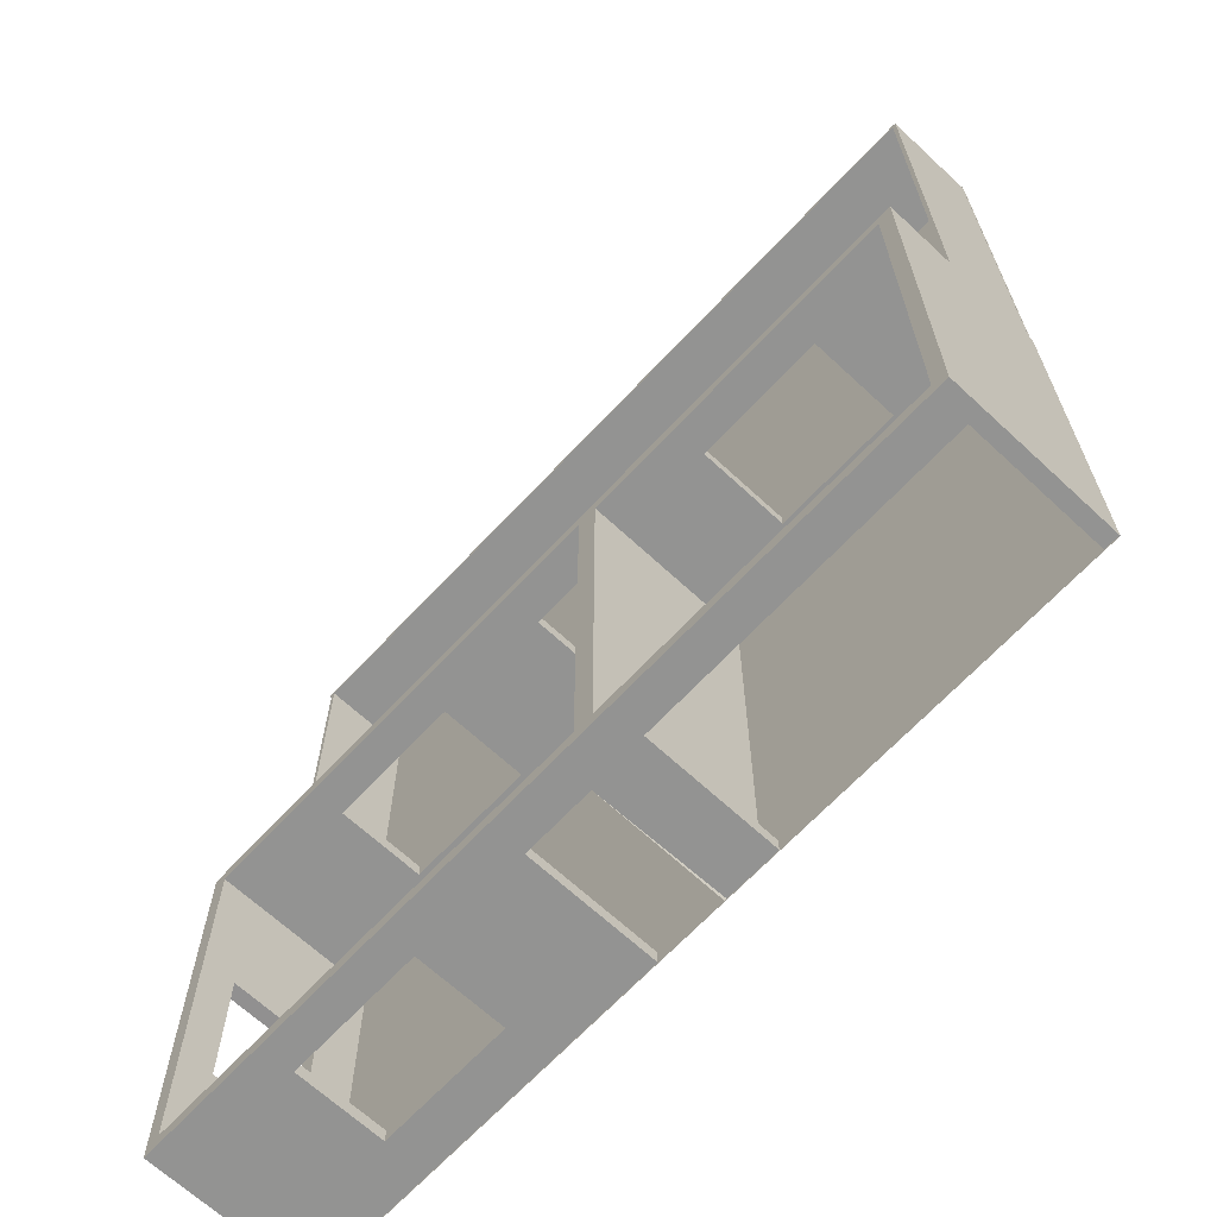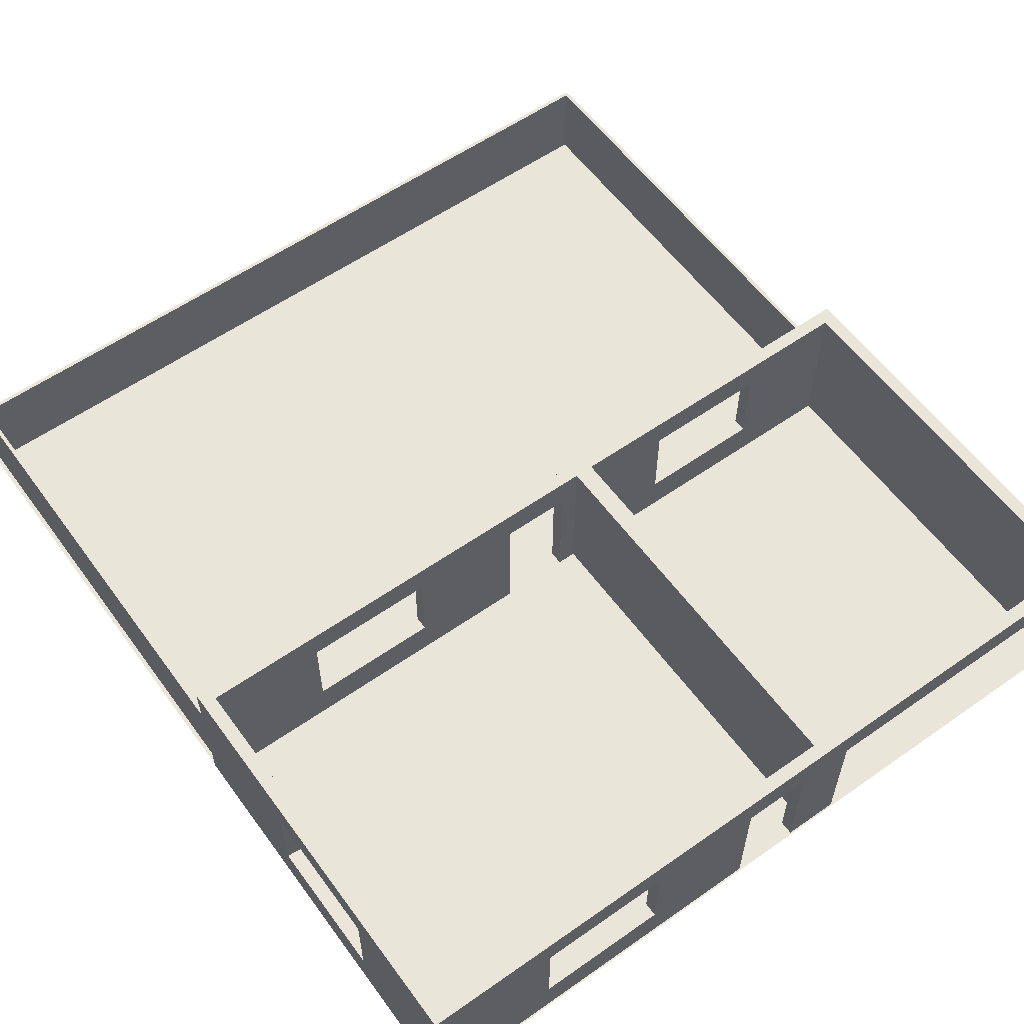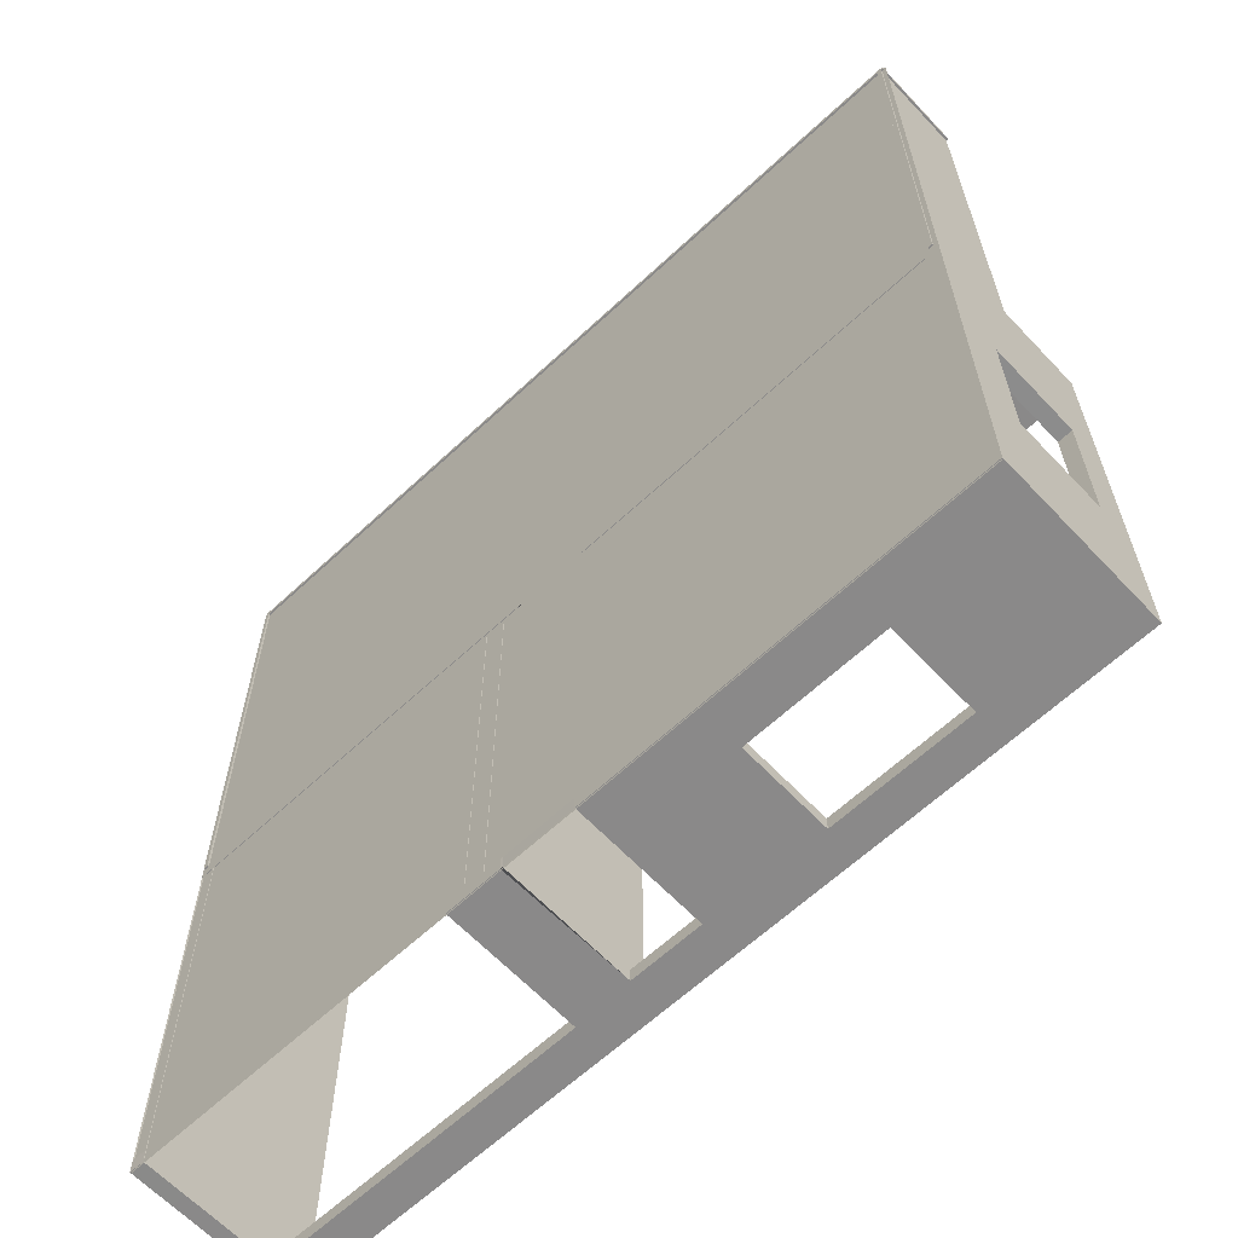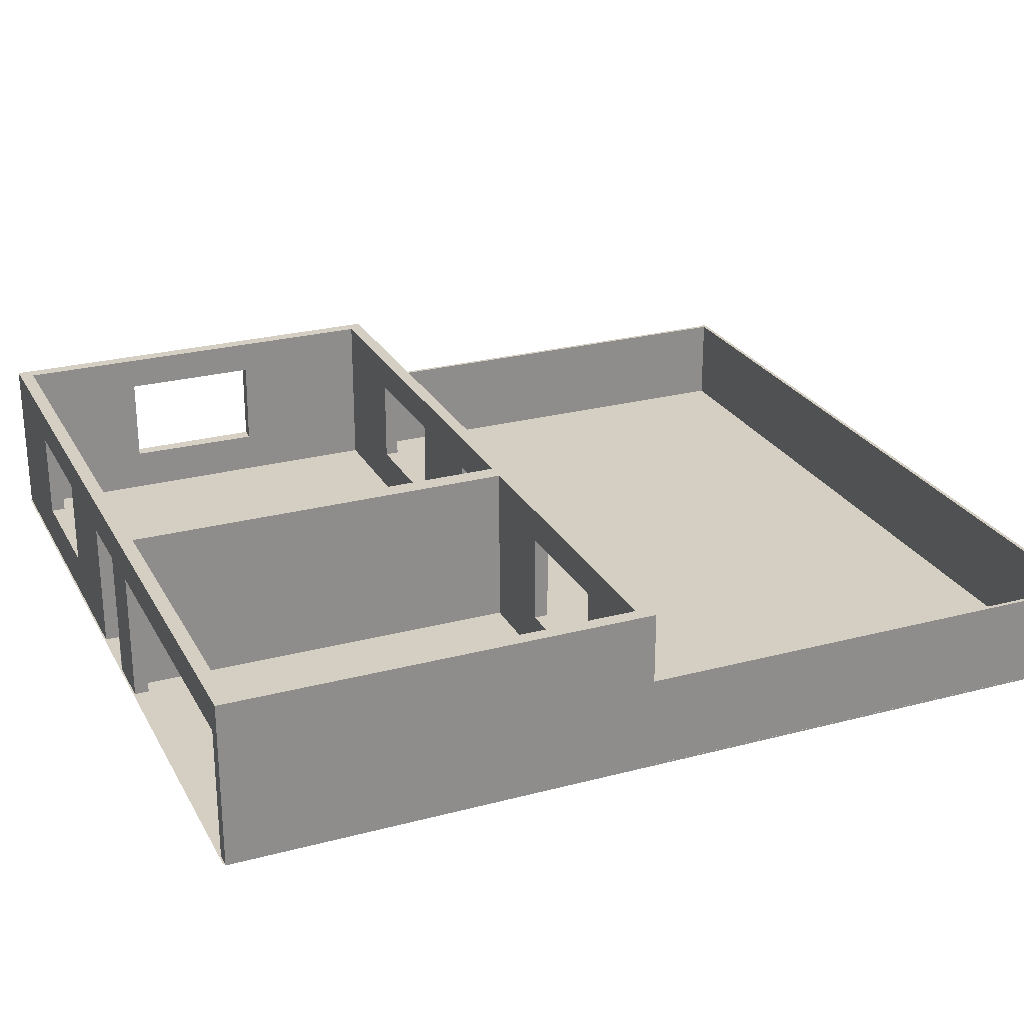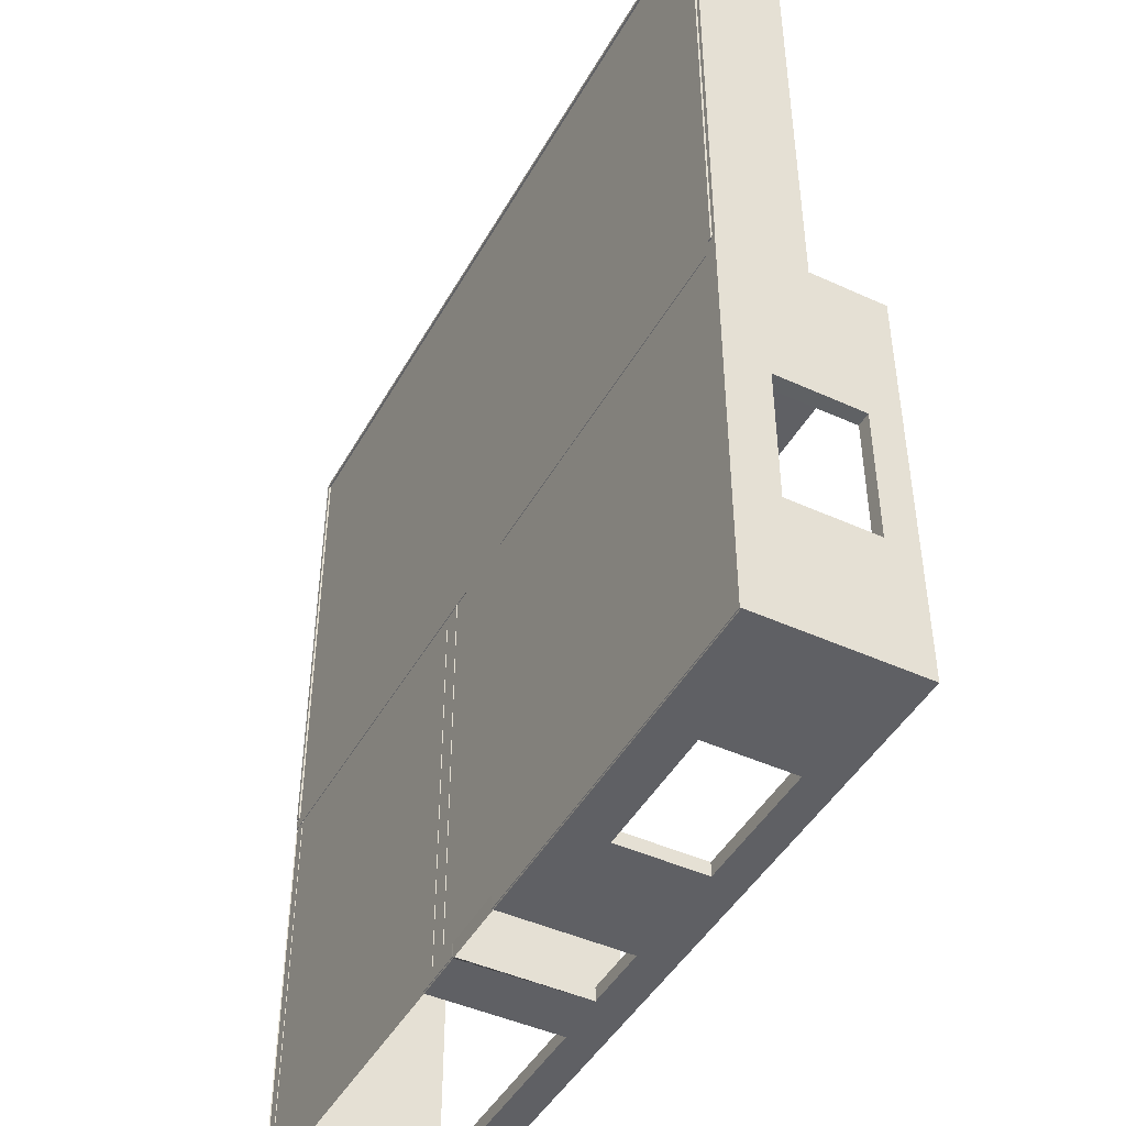
<metadata>
{"format":"obj","ext":"obj","renderer":"f3d","projection":"perspective","resolution":1024,"background":"white","views":[{"elev":-66.7,"azim":-133.0,"up":"+Z"},{"elev":58.2,"azim":144.1,"up":"+Y"},{"elev":-63.3,"azim":43.3,"up":"+Z"},{"elev":25.5,"azim":-113.0,"up":"+Y"},{"elev":-45.3,"azim":62.2,"up":"+Z"}]}
</metadata>
<code>
o Plane
v -5.051 0 5.051
v 5.051 0 5.051
v -5.051 0 -6.028
v 5.051 0 -6.028
f 1 2 4 3
o fence
v -5 -0.02222 5.032
v -5 1.115 5.032
v -5.049 -0.02222 5.032
v -5.049 1.115 5.032
v -5 -0.02222 -0.9084
v -5 1.115 -0.9084
v -5.049 -0.02222 -0.9084
v -5.049 1.115 -0.9084
v -5.026 -0.02222 5.054
v -5.026 1.115 5.054
v -5.026 -0.02222 5.005
v -5.026 1.115 5.005
v 5.026 -0.02222 5.054
v 5.026 1.115 5.054
v 5.026 -0.02222 5.005
v 5.026 1.115 5.005
v 5 -0.02222 5.032
v 5 1.115 5.032
v 4.951 -0.02222 5.032
v 4.951 1.115 5.032
v 5 -0.02222 -0.9084
v 5 1.115 -0.9084
v 4.951 -0.02222 -0.9084
v 4.951 1.115 -0.9084
f 5 6 8 7
f 7 8 12 11
f 11 12 10 9
f 9 10 6 5
f 7 11 9 5
f 12 8 6 10
f 13 14 16 15
f 15 16 20 19
f 19 20 18 17
f 17 18 14 13
f 15 19 17 13
f 20 16 14 18
f 21 22 24 23
f 23 24 28 27
f 27 28 26 25
f 25 26 22 21
f 23 27 25 21
f 28 24 22 26
o front_wall
v -5.069 -0.006897 -5.836
v -5.069 1.993 -5.836
v -5.069 -0.006897 -6.008
v -5.069 1.993 -6.008
v 5.056 -0.006897 -5.836
v 5.056 1.993 -5.836
v 5.056 -0.006897 -6.008
v 5.056 1.993 -6.008
v -5.069 1.594 -5.836
v -5.069 1.594 -6.008
v 5.056 1.594 -6.008
v 5.056 1.594 -5.836
v 0.4461 -0.006897 -6.008
v 0.4461 1.993 -6.008
v 0.4461 -0.006897 -5.836
v 0.4461 1.993 -5.836
v 0.42 1.568 -5.836
v 0.42 1.568 -6.008
v -0.4461 -0.006897 -6.008
v -0.4461 1.993 -5.836
v -0.42 1.568 -5.836
v -0.4461 1.993 -6.008
v -0.4461 -0.006897 -5.836
v -0.42 1.568 -6.008
v -0.4461 1.594 -6.008
v 0.4461 1.594 -6.008
v 0.4461 -0.006897 -6.008
v 0.4461 1.594 -5.836
v 0.4461 -0.006897 -5.836
v -0.4461 1.594 -5.836
v -0.4461 -0.006897 -6.008
v -0.4461 -0.006897 -5.836
v -0.4461 1.594 -6.008
v 0.4461 1.594 -6.008
v 0.42 -0.006897 -6.008
v 0.4461 1.594 -5.836
v 0.42 -0.006897 -5.836
v -0.4461 1.594 -5.836
v -0.42 -0.006897 -6.008
v -0.4194 -0.004044 -5.839
v 5.056 0.5216 -6.008
v 5.056 0.5216 -5.836
v 0.4461 0.5216 -6.008
v 0.4461 0.5216 -5.836
v 0.4461 0.5216 -6.008
v 0.4461 0.5216 -5.836
v 0.42 0.5129 -6.008
v 0.42 0.5129 -5.836
v 1.821 1.993 -6.008
v 1.821 -0.006897 -5.836
v 1.821 1.594 -6.008
v 1.821 -0.006897 -6.008
v 1.821 1.993 -5.836
v 1.821 1.594 -5.836
v 1.821 0.5216 -5.836
v 1.821 0.5216 -6.008
v 3.438 1.993 -6.008
v 3.438 -0.006897 -5.836
v 3.438 1.594 -6.008
v 3.438 0.5216 -6.008
v 3.438 -0.006897 -6.008
v 3.438 1.993 -5.836
v 3.438 1.594 -5.836
v 3.438 0.5216 -5.836
v -3.621 1.993 -5.836
v -3.621 1.594 -5.836
v -3.621 1.993 -6.008
v -3.621 1.594 -6.008
v -2.052 1.993 -6.008
v -2.052 1.594 -6.008
v -2.052 1.993 -5.836
v -2.052 1.594 -5.836
v -5.069 0.502 -6.008
v -5.069 0.502 -5.836
v -0.4461 0.502 -6.008
v -0.4461 0.502 -5.836
v -0.4461 0.502 -6.008
v -0.4461 0.502 -5.836
v -0.42 0.4937 -5.836
v -5.069 -0.006897 -0.8669
v -5.069 1.993 -0.8669
v -5.069 -0.006897 -1.038
v -5.069 1.993 -1.038
v 5.056 -0.006897 -0.8669
v 5.056 1.993 -0.8669
v 5.056 -0.006897 -1.038
v 5.056 1.993 -1.038
v -5.069 1.594 -0.8669
v -5.069 1.594 -1.038
v 5.056 1.594 -1.038
v 5.056 1.594 -0.8669
v 0.4461 -0.006897 -1.038
v 0.4461 1.993 -1.038
v 0.4461 -0.006897 -0.8669
v 0.4461 1.993 -0.8669
v 0.42 1.568 -0.8669
v 0.42 1.568 -1.038
v -0.4461 -0.006897 -1.038
v -0.4461 1.993 -0.8669
v -0.42 1.568 -0.8669
v -0.4461 1.993 -1.038
v -0.4461 -0.006897 -0.8669
v -0.42 1.568 -1.038
v -0.4461 1.594 -1.038
v 0.4461 1.594 -1.038
v 0.4461 -0.006897 -1.038
v 0.4461 1.594 -0.8669
v 0.4461 -0.006897 -0.8669
v -0.4461 1.594 -0.8669
v -0.4461 -0.006897 -1.038
v -0.4461 -0.006897 -0.8669
v -0.4461 1.594 -1.038
v 0.4461 1.594 -1.038
v 0.42 -0.006897 -1.038
v 0.4461 1.594 -0.8669
v 0.42 -0.006897 -0.8669
v -0.4461 1.594 -0.8669
v -0.42 -0.006897 -1.038
v -0.42 -0.006897 -0.8669
v 5.056 0.5216 -1.038
v 5.056 0.5216 -0.8669
v 0.4461 0.5216 -1.038
v 0.4461 0.5216 -0.8669
v 0.4461 0.5216 -1.038
v 0.4461 0.5216 -0.8669
v 0.42 0.5129 -1.038
v 0.42 0.5129 -0.8669
v 1.821 1.993 -1.038
v 1.821 -0.006897 -0.8669
v 1.821 1.594 -1.038
v 1.821 -0.006897 -1.038
v 1.821 1.993 -0.8669
v 1.821 1.594 -0.8669
v 1.821 0.5216 -0.8669
v 1.821 0.5216 -1.038
v 3.438 1.993 -1.038
v 3.438 -0.006897 -0.8669
v 3.438 1.594 -1.038
v 3.438 0.5216 -1.038
v 3.438 -0.006897 -1.038
v 3.438 1.993 -0.8669
v 3.438 1.594 -0.8669
v 3.438 0.5216 -0.8669
v -3.621 -0.006897 -1.038
v -3.621 1.993 -0.8669
v -3.621 1.594 -0.8669
v -3.621 1.993 -1.038
v -3.621 -0.006897 -0.8669
v -3.621 1.594 -1.038
v -2.052 1.993 -1.038
v -2.052 -0.006897 -0.8669
v -2.052 1.594 -1.038
v -2.052 -0.006897 -1.038
v -2.052 1.993 -0.8669
v -2.052 1.594 -0.8669
v -5.069 0.502 -1.038
v -5.069 0.502 -0.8669
v -0.4461 0.502 -1.038
v -0.4461 0.502 -0.8669
v -0.4461 0.502 -1.038
v -0.4461 0.502 -0.8669
v -0.42 0.4937 -0.8669
v -3.621 0.502 -1.038
v -3.621 0.502 -0.8669
v -2.052 0.502 -0.8669
v -2.052 0.502 -1.038
v 4.885 1.993 -6.008
v 4.885 -0.006897 -5.836
v 4.885 1.594 -6.008
v 4.885 0.5216 -6.008
v 4.885 -0.006897 -6.008
v 4.885 1.993 -5.836
v 4.885 1.594 -5.836
v 4.885 0.5216 -5.836
v 4.884 1.993 -1.038
v 4.884 -0.006897 -0.8669
v 4.884 1.594 -1.038
v 4.884 0.5216 -1.038
v 4.884 -0.006897 -1.038
v 4.884 1.993 -0.8669
v 4.884 1.594 -0.8669
v 4.884 0.5216 -0.8669
v 5.056 1.993 -4.397
v 4.885 1.993 -4.397
v 4.885 -0.006897 -4.397
v 5.056 -0.006897 -4.397
v 5.056 0.5216 -4.397
v 5.056 1.594 -4.397
v 4.885 1.594 -4.397
v 4.885 0.5216 -4.397
v 5.056 1.993 -2.71
v 4.884 1.993 -2.71
v 4.884 -0.006897 -2.71
v 5.056 -0.006897 -2.71
v 5.056 0.5216 -2.71
v 5.056 1.594 -2.71
v 4.884 1.594 -2.71
v 4.884 0.5129 -2.718
v -4.894 -0.002716 -6.008
v -4.895 1.993 -5.836
v -4.895 1.594 -5.836
v -4.895 1.993 -6.008
v -4.895 -0.006897 -5.836
v -4.895 1.594 -6.008
v -4.895 0.502 -6.008
v -4.895 0.502 -5.836
v -4.894 -0.006897 -1.038
v -4.894 1.993 -0.8669
v -4.894 1.594 -0.8669
v -4.894 1.993 -1.038
v -4.894 -0.006897 -0.8669
v -4.894 1.594 -1.038
v -4.894 0.502 -1.038
v -4.894 0.502 -0.8669
v -1.097 1.993 -6.008
v -1.097 -0.006897 -5.836
v -1.097 1.594 -6.008
v -1.097 -0.006897 -6.008
v -1.097 1.993 -5.836
v -1.097 1.594 -5.836
v -1.097 0.502 -5.836
v -1.097 0.502 -6.008
v -4.222 1.594 -1.038
v -5.069 0.502 -5.836
v -5.069 1.594 -5.836
v -0.6531 1.993 -6.008
v -0.6531 -0.006897 -5.836
v -0.6531 1.594 -6.008
v -0.6531 0.502 -6.008
v -0.6531 -0.006897 -6.008
v -0.6531 1.993 -5.836
v -0.6531 1.594 -5.836
v -0.6531 0.502 -5.836
v -0.8897 -0.006897 -6.008
v -0.8897 1.993 -5.836
v -0.8897 1.594 -5.836
v -0.8897 0.502 -5.836
v -0.8897 1.993 -6.008
v -0.8897 -0.006897 -5.836
v -0.8897 1.594 -6.008
v -0.8897 0.502 -6.008
v -0.6523 1.993 -1.038
v -0.6523 -0.006897 -0.8669
v -0.6523 1.594 -1.038
v -0.6523 -0.006897 -1.038
v -0.6523 1.993 -0.8669
v -0.6523 1.594 -0.8669
v -0.6523 0.502 -0.8669
v -0.6523 0.502 -1.038
v -0.8891 -0.006897 -1.038
v -0.8891 1.993 -0.8669
v -0.8891 1.594 -0.8669
v -0.8891 0.502 -0.8669
v -0.8891 1.993 -1.038
v -0.8891 -0.006897 -0.8669
v -0.8891 1.594 -1.038
v -0.8891 0.502 -1.038
f 37 30 32 38
f 197 195 36 39
f 39 36 34 40
f 229 228 30 37
f 199 35 33 196
f 230 32 30 228
f 234 229 37 102
f 69 39 40 70
f 198 197 39 69
f 102 37 38 101
f 83 82 56 72
f 77 42 44 81
f 82 81 44 56
f 53 50 42 54
f 256 254 50 53
f 258 59 51 255
f 257 256 53 103
f 42 50 48 44
f 56 44 48 58
f 62 61 53 54
f 73 62 54 71
f 74 43 57 72
f 43 41 55 57
f 66 64 56 58
f 47 60 51 59
f 105 47 59 103
f 106 66 58 104
f 46 52 61 62
f 75 46 62 73
f 76 65 43 74
f 65 63 41 43
f 49 45 64 66
f 67 68 60 47
f 52 67 47 105 61
f 107 49 66 106
f 52 46 45 49
f 52 49 59 67
f 67 63 65 68
f 52 67 68 107 49
f 76 75 63 65
f 45 46 75 76
f 45 76 74 64
f 63 75 73 41
f 64 74 72 56
f 41 73 71 55
f 78 83 72 57
f 199 198 69 35
f 35 69 70 33
f 55 71 84 80
f 86 92 83 78
f 91 90 81 82
f 85 77 81 90
f 88 84 83 92
f 71 54 79 84
f 55 80 78 57
f 54 42 77 79
f 202 201 91 92
f 195 85 90 200
f 201 200 90 91
f 196 202 92 86
f 80 84 88 89
f 87 88 92 91
f 80 89 86 78
f 79 77 85 87
f 84 79 82 83
f 79 87 91 82
f 232 230 95 96
f 97 95 93 99
f 100 99 93 94
f 248 247 99 100
f 243 97 99 247
f 96 95 97 98
f 68 107 106 60
f 60 106 104 51
f 61 105 103 53
f 258 257 103 59
f 29 102 101 31
f 231 234 102 29
f 116 109 111 117
f 205 203 115 118
f 118 115 113 119
f 237 236 109 116
f 207 114 112 204
f 238 111 109 236
f 242 237 116 185
f 148 118 119 149
f 206 205 118 148
f 185 116 117 184
f 162 161 135 151
f 156 121 123 160
f 161 160 123 135
f 132 129 121 133
f 272 270 129 132
f 273 138 130 271
f 277 272 132 186
f 121 129 127 123
f 135 123 127 137
f 141 140 132 133
f 152 141 133 150
f 153 122 136 151
f 122 120 134 136
f 145 143 135 137
f 126 139 130 138
f 188 126 138 186
f 189 145 137 187
f 125 131 140 141
f 154 125 141 152
f 155 144 122 153
f 144 142 120 122
f 128 124 143 145
f 146 147 139 126
f 131 146 126 188 140
f 190 128 145 189
f 131 125 124 128
f 131 128 138 146
f 146 142 144 147
f 131 146 147 190 128
f 155 154 142 144
f 124 125 154 155
f 124 155 153 143
f 142 154 152 120
f 143 153 151 135
f 120 152 150 134
f 157 162 151 136
f 207 206 148 114
f 114 148 149 112
f 134 150 163 159
f 165 171 162 157
f 170 169 160 161
f 164 156 160 169
f 167 163 162 171
f 150 133 158 163
f 134 159 157 136
f 133 121 156 158
f 210 209 170 171
f 203 164 169 208
f 209 208 169 170
f 204 210 171 165
f 159 163 167 168
f 166 167 171 170
f 159 168 165 157
f 158 156 164 166
f 163 158 161 162
f 158 166 170 161
f 241 240 177 191
f 235 172 176 239
f 240 238 175 177
f 194 191 192 193
f 178 175 173 182
f 183 182 173 174
f 280 279 182 183
f 282 178 182 279
f 281 280 183 193
f 180 194 193 183
f 172 181 179 176
f 177 175 178 180
f 172 191 194 181
f 283 281 193 179
f 179 193 192 176
f 235 241 191 172
f 147 190 189 139
f 139 189 187 130
f 140 188 186 132
f 273 277 186 138
f 108 185 184 110
f 239 242 185 108
f 191 177 174 192
f 177 180 183 174
f 33 70 202 196
f 40 34 200 201
f 36 195 200 34
f 70 40 201 202
f 89 88 198 199
f 88 87 197 198
f 89 199 196 86
f 87 85 195 197
f 112 149 210 204
f 119 113 208 209
f 115 203 208 113
f 149 119 209 210
f 168 167 206 207
f 167 166 205 206
f 168 207 204 165
f 166 164 203 205
f 221 207 114 222
f 220 203 115 219
f 216 40 70 215
f 215 70 33 214
f 211 34 40 216
f 212 200 201 217
f 226 206 207 221
f 217 201 202 218
f 223 226 218 215
f 202 218 213 196
f 220 212 217 225
f 219 211 216 224
f 223 215 214 222
f 200 212 211 34
f 196 213 214 33
f 118 224 223 148
f 148 223 222 114
f 115 219 224 118
f 203 220 225 205
f 205 225 226 206
f 218 226 221 213
f 212 220 219 211
f 213 221 222 214
f 31 101 233 227
f 38 32 230 232
f 31 227 231 29
f 101 38 232 233
f 95 230 228 93
f 94 93 228 229
f 176 192 242 239
f 110 184 241 235
f 117 111 238 240
f 110 235 239 108
f 184 117 240 241
f 192 174 237 242
f 175 238 236 173
f 174 173 236 237
f 110 29 102 37 30 111 117 184
f 228 238 111 30
f 231 235 241 240 238 228 229 234
f 267 265 249 244
f 265 264 248 249
f 266 243 247 263
f 264 263 247 248
f 98 97 243 245
f 233 234 231 227
f 232 229 234 233
f 246 244 249 250
f 249 248 245 250
f 100 94 96 98
f 94 229 232 96
f 100 98 245 248
f 58 48 259 260
f 50 254 259 48
f 104 58 260 261
f 51 104 261 255
f 262 269 257 258
f 269 268 256 257
f 262 258 255 267
f 268 266 254 256
f 245 243 266 268
f 246 262 267 244
f 250 245 268 269
f 246 250 269 262
f 254 266 263 259
f 278 285 284 282 270 272 277 273
f 130 187 276 271
f 187 137 275 276
f 129 270 274 127
f 137 127 274 275
f 278 273 271 283
f 180 178 282 284
f 181 278 283 179
f 194 180 284 285
f 181 194 285 278
f 271 276 281 283
f 276 275 280 281
f 270 282 279 274
f 275 274 279 280
f 218 215 216 217
f 224 216 217 225
f 223 224 225 226
f 260 259 263 264 265 267 255 261
f 255 273 277 272 270 259 260 261
f 278 267 265 264 263 282 284 285
f 259 270 282 263
l 252 253
l 261 265
l 260 264
l 272 284
l 277 285
l 261 277
l 265 285
l 264 284
l 260 272

</code>
